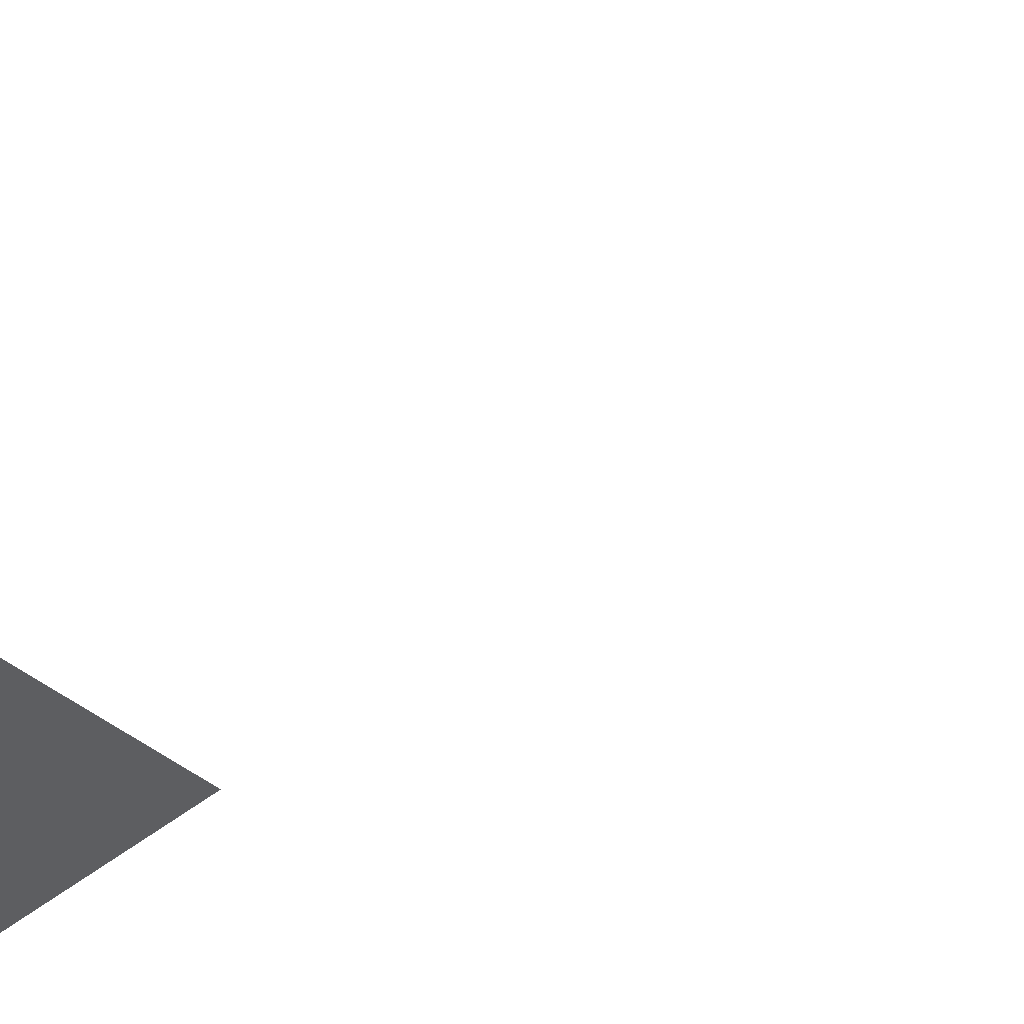
<metadata>
{"format":"obj","ext":"obj","renderer":"f3d","projection":"perspective","resolution":1024,"background":"white","views":[{"elev":-15.0,"azim":160.3,"up":"+Y"}]}
</metadata>
<code>
v -34 19 -217
v 5 29 -195
v 34 9 -251
v 5 29 -195
v 34 28 -214
v 34 9 -251
v 5 29 172
v -34 19 195
v 34 -29 251
v 34 28 243
v 5 29 172
v 34 -29 251
f 1 2 3
f 4 5 6
f 7 8 9
f 10 11 12

</code>
